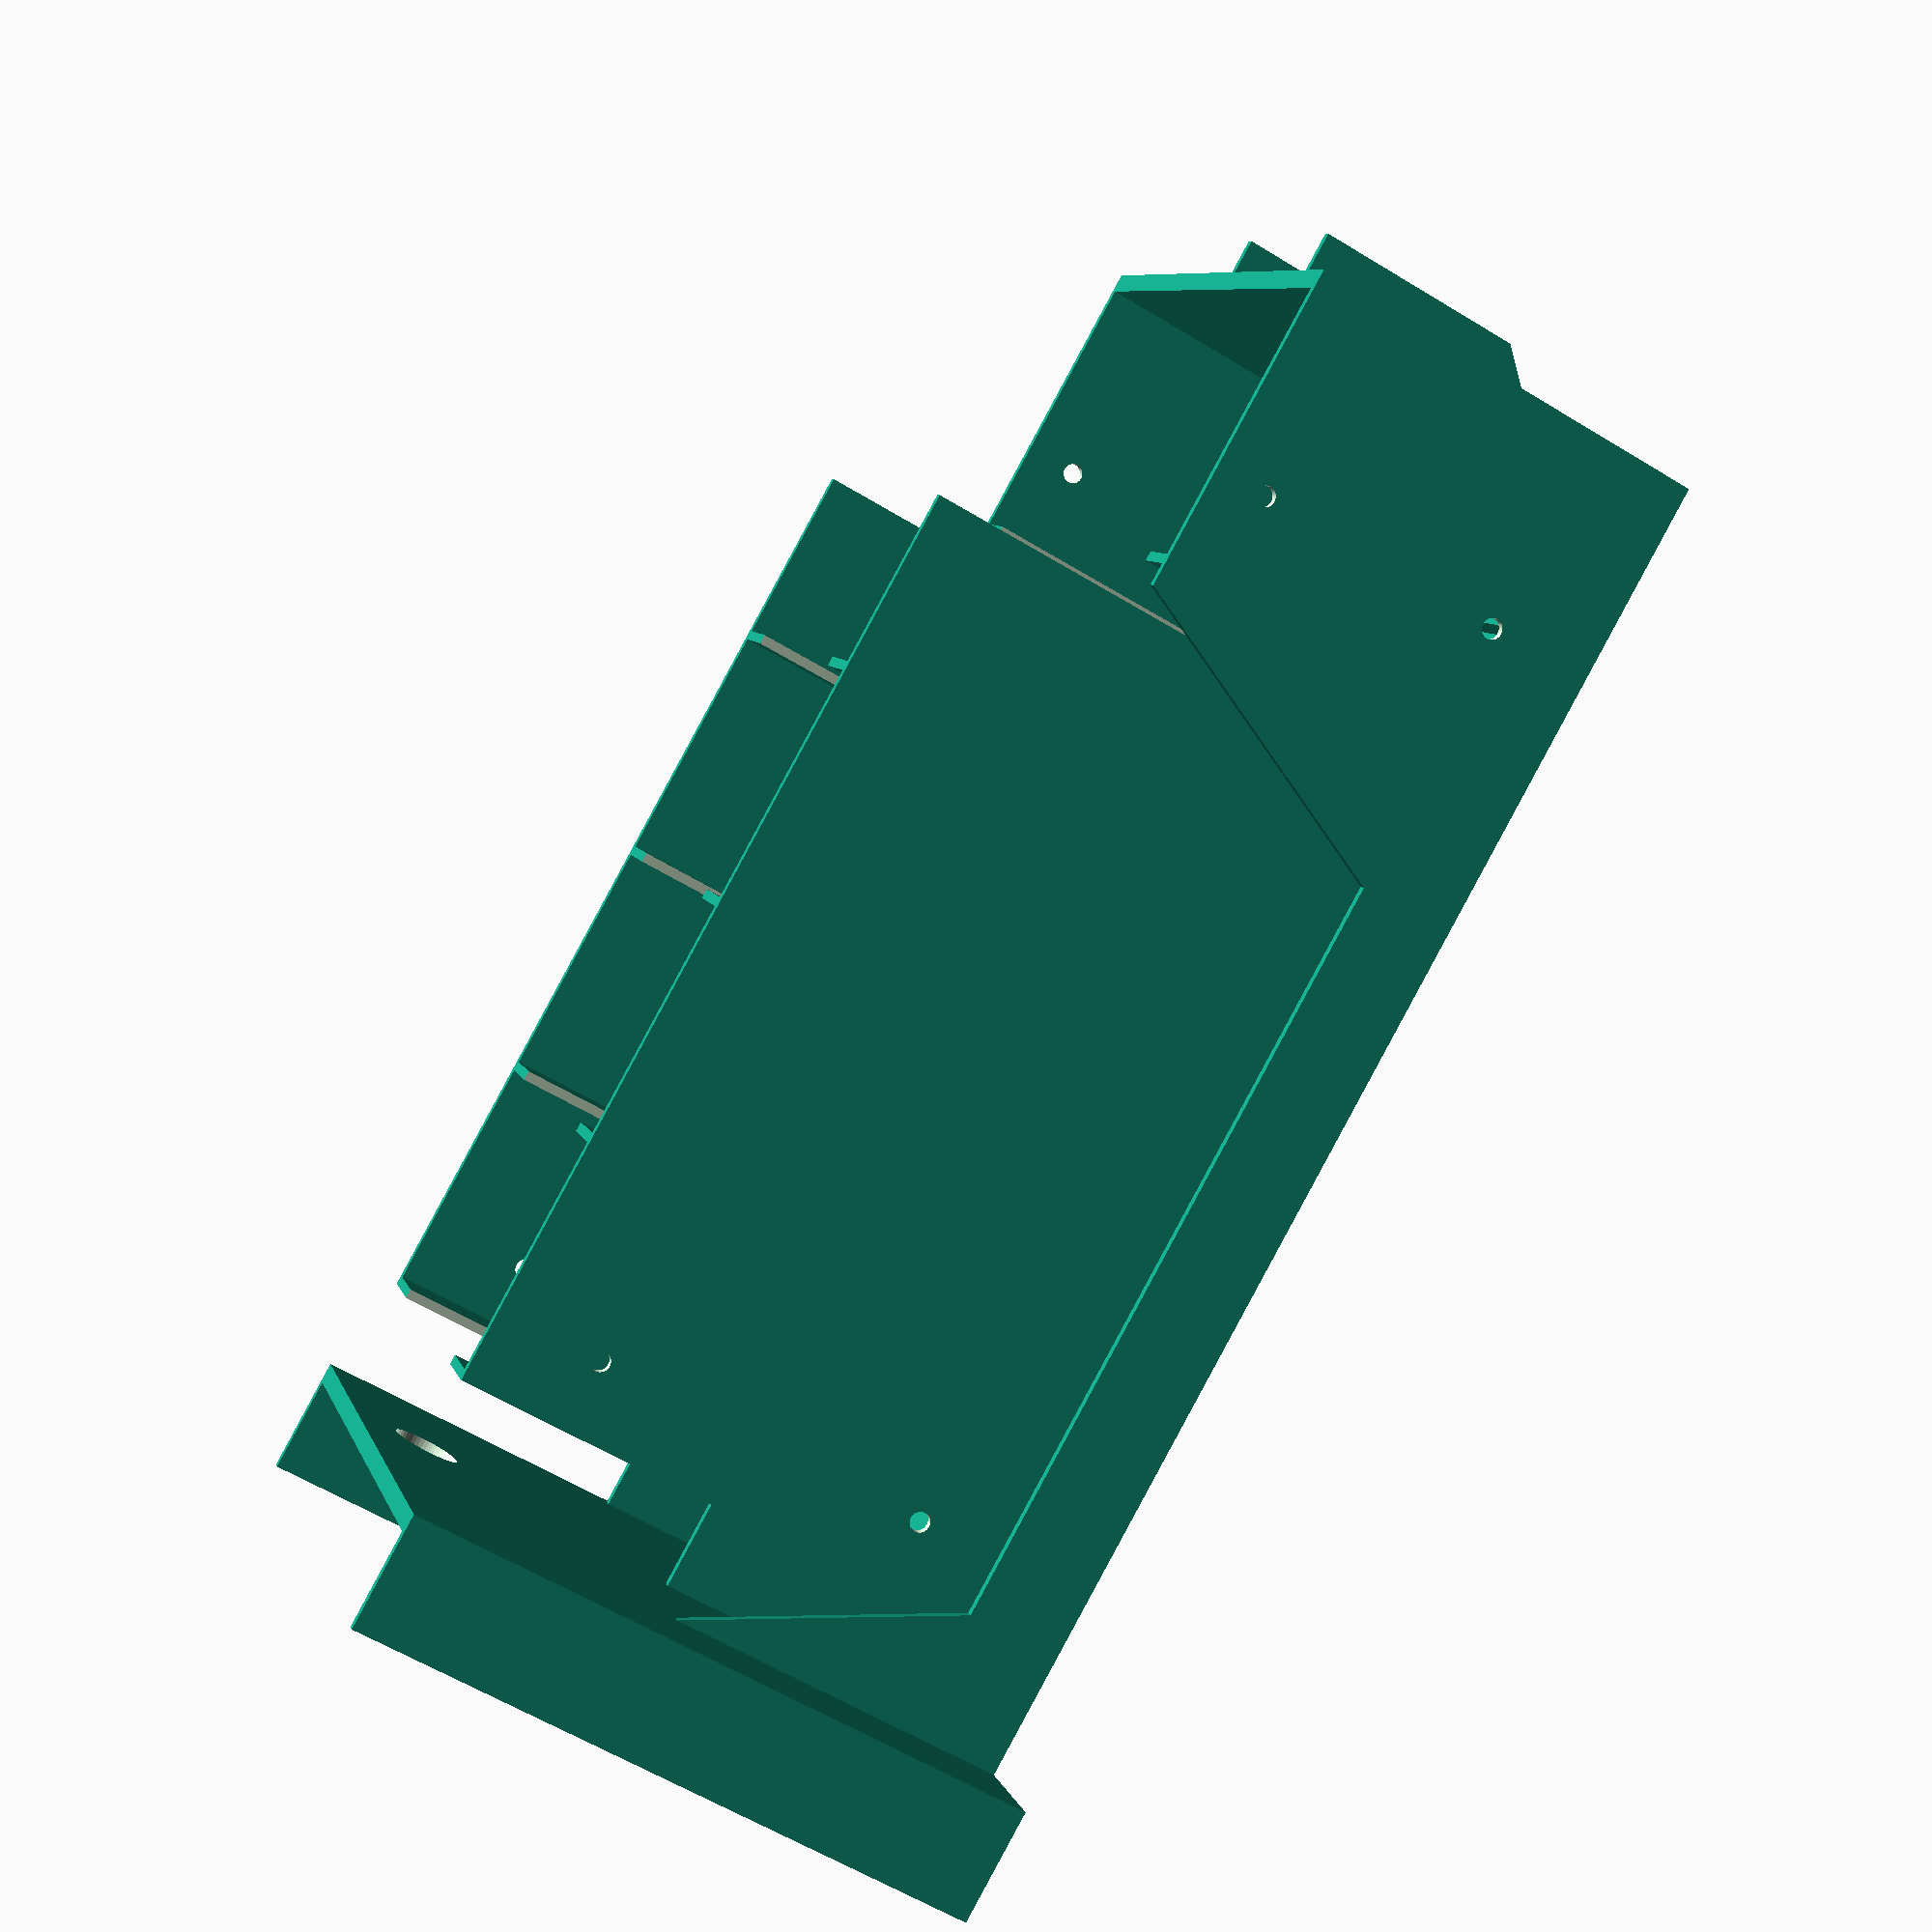
<openscad>
$fa = 1;
$fs = 0.5;
$fn = 50;

////////////////////////////////
// All measurements are in mm //
////////////////////////////////

tw = 1.5; // thickness of any walls

// Disk drive hole (DHOLE)
dhole_width = 87;
dhole_height = 213.5;
dhole_pad_top = 1.5;
dhole_pad_bottom = 1.5;
dhole_pad_right = 10;
dhole_pad_left = 10;

dhole_total_width = dhole_width + dhole_pad_right + dhole_pad_left;
dhole_total_height = dhole_height + dhole_pad_top + dhole_pad_bottom;
dhole_center_x_offset = dhole_total_width/2;

// Metal angled Base (ABASE)
abase_width = 97;
abase_height = 100; // back -- to support
abase_depth = 15; // down -- to support
abase_x_offset_to_dhole = 27;

abase_total_width = abase_width + tw + tw;
abase_total_x_offset_to_dhole = 27 + tw;

// Bottom screw hole
bscrew_radius = 2.5;
bscrew_back_from_dhole = 25.5;
bscrew_x_offset_from_abase_left_edge = abase_total_width - 32;

// Top screw hole
tscrew_radius = 2.5;
tscrew_x_offset_from_left_dhole = 54;
tscrew_back_from_dhole =  49;

gotek_0_height = 18;
gotek_1_height = 39 + gotek_0_height;
gotek_2_height = 39 + gotek_1_height;
gotek_3_height = 39 + gotek_2_height;
gotek_total_height = 39 + gotek_3_height;
gotek_button_radius = 2;
gotek_led_radius = 1.7;
gotek_sled_sides_height = 39*4-10;

frehd4eight_height = 170;

///////////////////////////////
// Disk drive hole faceplate //
///////////////////////////////

difference() {  // TODO REMOVE TEST ONLY
union() {       // TODO REMOVE TEST ONLY
difference() {
  union() {
    translate([-dhole_center_x_offset, 0, 0])
      cube([dhole_total_width, tw, dhole_total_height]);

    // gotek 0 oled internal frame
    translate([-dhole_center_x_offset + (dhole_total_width - 70)/2, 0, gotek_0_height]) {
      translate([18-6,0,20]) cube([39,5,tw]);
      translate([18-6,0,20+12.5+tw]) cube([39,5,1]);
      translate([18-6-tw-11,0,20]) difference() {
        cube([tw+11,5,12+2*tw]);
        translate([6,6,8]) rotate([90,0,0]) cylinder(h=5,r=4.1);
      }
      translate([18-6+39,0,20]) difference() {
        union() {
          cube([tw,5,12+2*tw]);
          translate([0,0,3]) cube([20,5,12]);
        }
        translate([6,6,8]) rotate([90,0,0]) cylinder(h=5,r=4.1);
      }
    }
  }
  for (xpos=[1:4:82]) {
    translate([-dhole_center_x_offset - 5 + (dhole_total_width/2) - 36.5 + xpos, -1, 10])
      cube([1,2*tw,6]);
    translate([-dhole_center_x_offset - 5 + (dhole_total_width/2) - 36.5 + xpos, -1, dhole_total_height-12])
      cube([1,2*tw,6]);
  }
  
  // gotek 0
  translate([-dhole_center_x_offset + (dhole_total_width - 70)/2, 0, gotek_0_height]) {
    translate ([60,tw+1,14.5]) rotate([90,0,0]) cylinder(h=tw*2,r=gotek_button_radius);
    translate ([52,tw+1,14.5]) rotate([90,0,0]) cylinder(h=tw*2,r=gotek_button_radius);
    translate ([60,tw+1,21]) rotate([90,0,0]) cylinder(h=tw*2,r=gotek_led_radius);
    translate ([27.,-1,9.5]) cube([16,tw*2,9]); // usb slot
    translate ([18,-1,23.5]) cube([25,tw*2,9.5]); // oled slot
    translate ([-2,0.75,14]) rotate([90, 0, 0]) linear_extrude(2*tw) text(":0", size=14);
  }
  
  // FreHD4Eight
  translate([-dhole_center_x_offset + 14 + tw, -1, frehd4eight_height + 8 + tw]) {
    // sd card hole
    translate([-1,0,0.5]) cube([30,10,3.8]);
    // label
    translate ([0,1.5,9]) rotate([90, 0, 0]) linear_extrude(2*tw) text("FreHD", size=7);
    // switch hole
    translate ([68,3,10]) rotate([90, 0, 0]) cylinder(h=tw*3, r=7.5);
    translate ([68-(5.5/2),-3,2]) cube([5.5,10,16]);
    translate ([67.5,-3,9]) cube([9,10,2]);
  }
  translate([-dhole_center_x_offset, -1,frehd4eight_height-5]) cube([dhole_total_width,4,1]); // line
  for (xpos=[36:2:60]) { // grill to see leds
    translate([-dhole_center_x_offset - 5 + (dhole_total_width/2) - 36.5 + xpos, -1, frehd4eight_height + 9.5])
      cube([1,2*tw,10]);
  }
}

///////////////////
// 4 Gotek sleds //
///////////////////

translate([-dhole_center_x_offset + (dhole_total_width - 70)/2 - tw, 0, gotek_0_height])
  difference() {
    cube([tw,95,gotek_sled_sides_height]);
    // gotek 0 screw holes
    translate ([-1,23,10+tw]) rotate([0,90,0]) cylinder(h=tw*2,r=1.6);
    translate ([-1,78,10+tw]) rotate([0,90,0]) cylinder(h=tw*2,r=1.6);
  }
translate([-dhole_center_x_offset + dhole_total_width - (dhole_total_width - 70)/2, 0, gotek_0_height])
  difference() {
    cube([tw,95,gotek_sled_sides_height]);
    // gotek 0 screw holes
    translate ([-1,23,10+tw]) rotate([0,90,0]) cylinder(h=tw*2,r=1.6);
    translate ([-1,78,10+tw]) rotate([0,90,0]) cylinder(h=tw*2,r=1.6);
  }
// gotek 0 sled bottom
translate([-dhole_center_x_offset + (dhole_total_width - 70)/2, 0, gotek_0_height])
  difference() {
    cube([70,95,tw]);
    translate([10,5,-1]) cube([50,95,2*tw]);
  }
// gotek 1 sled bottom
translate([-dhole_center_x_offset + (dhole_total_width - 70)/2, 0, gotek_1_height])
  difference() {
    cube([70,95,tw]);
    translate([10,5,-1]) cube([50,95,2*tw]);
  }
// gotek 2 sled bottom
translate([-dhole_center_x_offset + (dhole_total_width - 70)/2, 0, gotek_2_height])
  difference() {
    cube([70,95,tw]);
    translate([10,5,-1]) cube([50,95,2*tw]);
  }
// gotek 3 sled bottom
translate([-dhole_center_x_offset + (dhole_total_width - 70)/2, 0, gotek_3_height])
  difference() {
    cube([70,95,tw]);
    translate([10,5,-1]) cube([50,95,2*tw]);
  }
// FreHD4Eight sled bottom
translate([-dhole_center_x_offset, 0, frehd4eight_height]) 
  difference() {
    cube([dhole_total_width, 65, tw]);
    translate([10,5,-1]) cube([dhole_total_width-20,95,2*tw]);
  }
// FreHD4Eight switch reinforcement
difference() {
  translate([-dhole_center_x_offset, 0, frehd4eight_height]) {
    union() {
      translate([0,1,20]) cube([dhole_total_width, 5, 5]);
      translate([dhole_total_width-31,1,13]) cube([31, 5, 18]);
    }
  }
  translate([-dhole_center_x_offset + 14 + tw, -1, frehd4eight_height + 8 + tw]) {
    translate ([68,10,10]) rotate([90, 0, 0]) cylinder(h=10, r=9);
    translate ([85,10,2]) rotate([90, 0, 0]) cube([10,10,10]);
  }
}

///////////////////////////////
// Fits on metal angled base //
///////////////////////////////
union () {
  translate([-dhole_center_x_offset + dhole_pad_left - abase_total_x_offset_to_dhole, 0, 0])
    difference() {
      cube([abase_total_width, abase_height, tw*2]);
      translate([bscrew_x_offset_from_abase_left_edge - bscrew_radius,
                 bscrew_back_from_dhole + bscrew_radius, -1])
        cylinder(h=tw*3, r=bscrew_radius);
      translate([bscrew_x_offset_from_abase_left_edge - bscrew_radius,
                 bscrew_back_from_dhole + bscrew_radius + 60, -1])
        cylinder(h=tw*3, r=5.2);
    }
  translate([-dhole_center_x_offset + dhole_pad_left - abase_total_x_offset_to_dhole,
             0, -abase_depth])
    cube([tw, abase_height, abase_depth]); 
  translate([-dhole_center_x_offset + dhole_pad_left - abase_total_x_offset_to_dhole + abase_total_width - tw,
             0, -abase_depth])
    cube([tw, abase_height, abase_depth]); 
}

translate([-dhole_center_x_offset, 0, 0])
  cube([tw, 15, dhole_total_height]);
translate([dhole_center_x_offset - tw, 0, 0])
  cube([tw, 15, dhole_total_height]);
translate([dhole_center_x_offset - tw-abase_x_offset_to_dhole, 0, 0])
  cube([abase_x_offset_to_dhole, 15, tw]);

translate([-dhole_center_x_offset + tw, 0, 0])
rotate([0, -90, 0])
linear_extrude(tw) polygon(points=[[0, 0],[30, 0],[0, 60]]);;

// gotek sled support
translate([-dhole_center_x_offset + dhole_pad_left - abase_total_x_offset_to_dhole + abase_total_width - 3, 0, 0])
  cube([tw,50,gotek_0_height]);
translate([-dhole_center_x_offset + dhole_pad_left - abase_total_x_offset_to_dhole + abase_total_width - 55, 0, 0])
  cube([tw,50,gotek_0_height]);

/////////////////////////
// Fits on top support //
/////////////////////////
top_screw_nudge = 0.8;
translate([-dhole_center_x_offset, 0, dhole_total_height - tw]) 
  difference() {
    cube([dhole_total_width, 65, tw*2]);
    translate([dhole_total_width -tscrew_radius - dhole_pad_left - tscrew_x_offset_from_left_dhole - top_screw_nudge,
               tscrew_back_from_dhole + tscrew_radius, -1])
      cylinder(h=tw*3,r=tscrew_radius);
        translate([dhole_total_width -tscrew_radius - dhole_pad_left - tscrew_x_offset_from_left_dhole - top_screw_nudge,
               tscrew_back_from_dhole + tscrew_radius - 15, -1])
      cylinder(h=tw*3,r=5.2);
  }
// sled guide
translate([dhole_center_x_offset-43, 0, dhole_total_height])
  rotate([0, -90, 0])
  linear_extrude(tw) polygon(points=[[0, 0],[10, 10],[10, 60],[0, 60]]);
translate([dhole_center_x_offset-84, 18, dhole_total_height])
  rotate([0, -90, 0])
  linear_extrude(tw) polygon(points=[[0, 0],[10, 10],[10, 43],[0, 43]]);
// angle supports
translate([dhole_center_x_offset-tw, 0, dhole_total_height])
  difference() {
    rotate([0, 90, 0])
    linear_extrude(tw) 
      polygon(points=[[0, 0],[80, 0],[50,65],[0, 65]]);
    // FreHD4Eight screw holes
    translate ([-1,tw+0.1+15,-(dhole_total_height-frehd4eight_height)+2*tw+12.6]) rotate([0,90,0]) cylinder(h=tw*2,r=1.6);
    translate ([-1,tw+0.1+55,-(dhole_total_height-frehd4eight_height)+2*tw+12.6]) rotate([0,90,0]) cylinder(h=tw*2,r=1.6);
  }
translate([dhole_center_x_offset - dhole_total_width, 0, dhole_total_height])
  difference() {
    rotate([0, 90, 0])
    linear_extrude(tw) 
      polygon(points=[[0, 0],[80, 0],[50,65],[0, 65]]);
    // FreHD4Eight screw holes
    translate ([-1,tw+0.1+15,-(dhole_total_height-frehd4eight_height)+2*tw+12.6]) rotate([0,90,0]) cylinder(h=tw*2,r=1.6);
    translate ([-1,tw+0.1+55,-(dhole_total_height-frehd4eight_height)+2*tw+12.6]) rotate([0,90,0]) cylinder(h=tw*2,r=1.6);
  }
} // TODO REMOVE TEST ONLY
// just gotek
//translate([-dhole_center_x_offset-20,-3,-50]) cube([/*width*/200,170,/*height*/68]);
//translate([-dhole_center_x_offset-20,-3,60]) cube([/*width*/200,170,/*height*/500]);
//Just FreHD
//translate([-dhole_center_x_offset-20,-3,-60]) cube([/*width*/200,170,/*height*/220]);
//translate([-dhole_center_x_offset+10,10,-60]) cube([/*width*/90,160,/*height*/230]);
//translate([-dhole_center_x_offset-20,20,60]) cube([/*width*/550,70,/*height*/500]);
} // TODO REMOVE TEST ONLY

</openscad>
<views>
elev=270.1 azim=74.1 roll=208.4 proj=p view=solid
</views>
